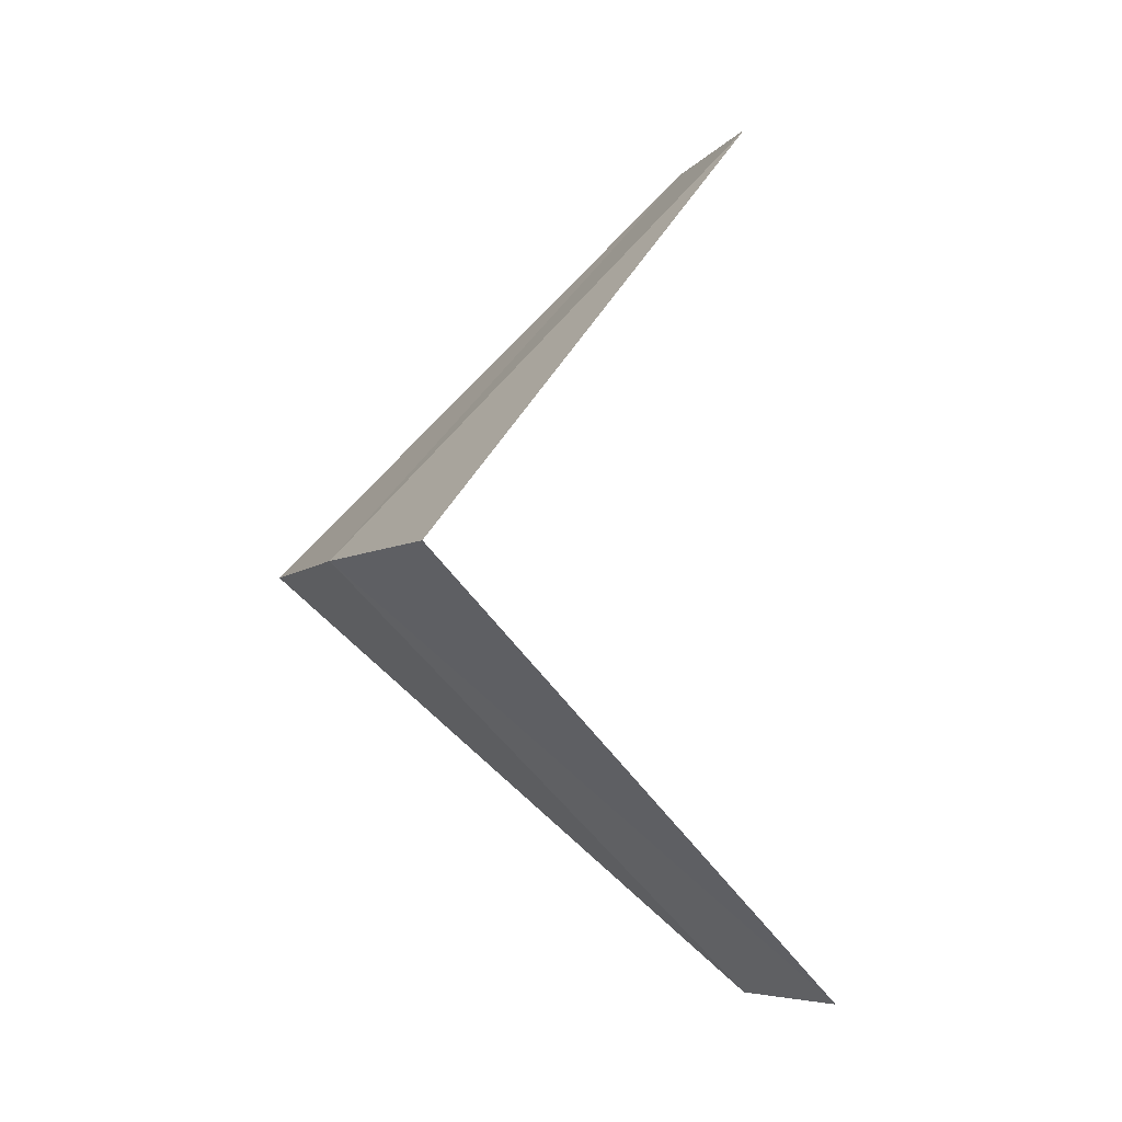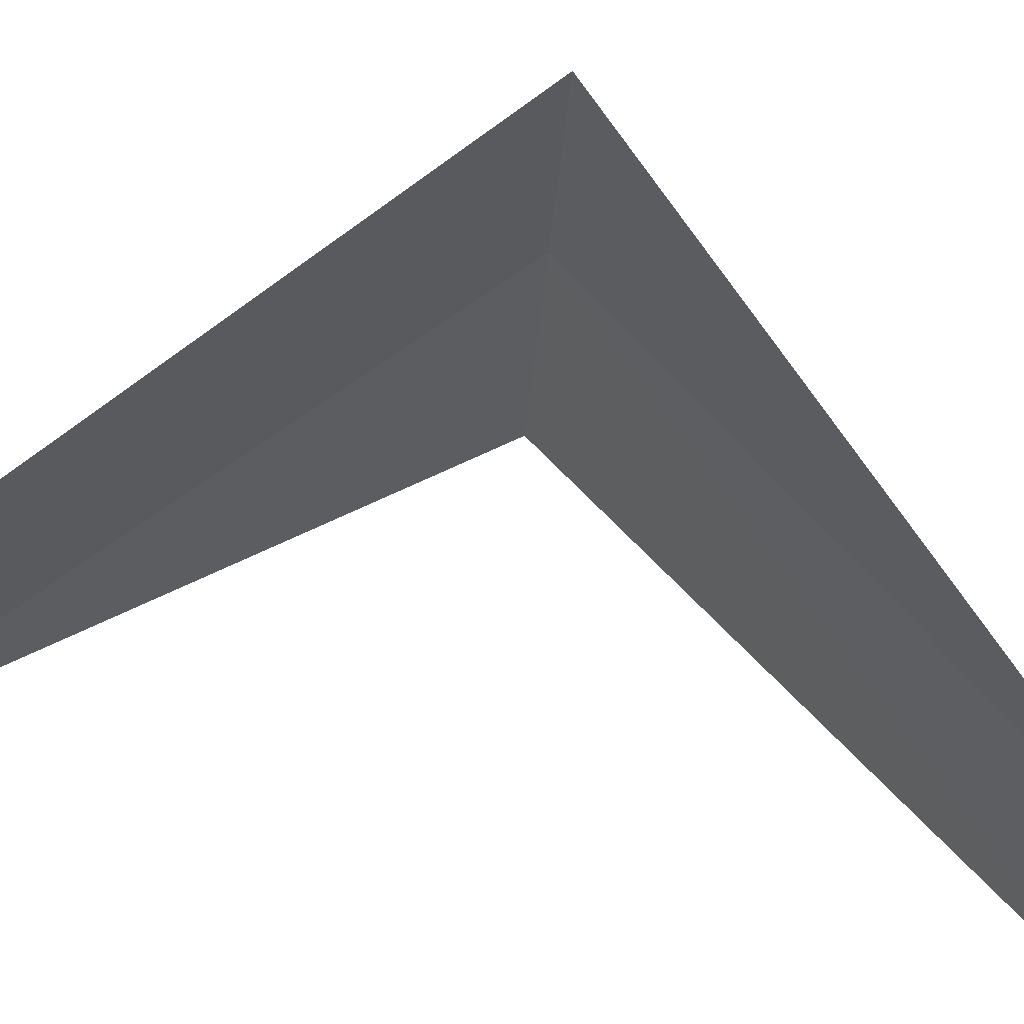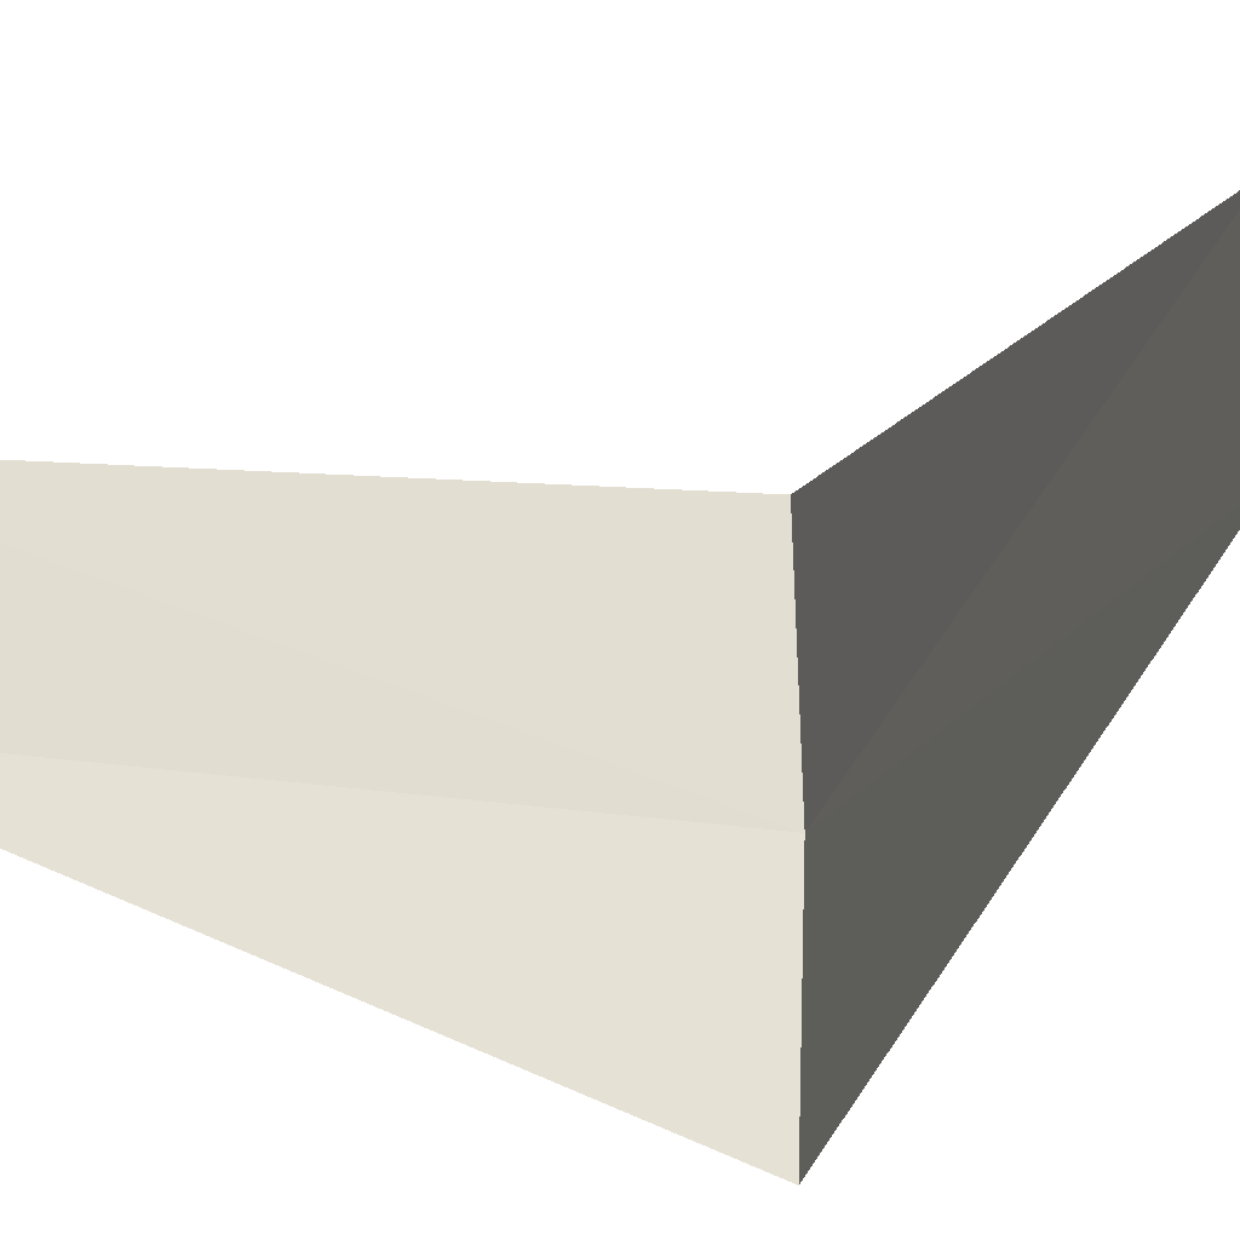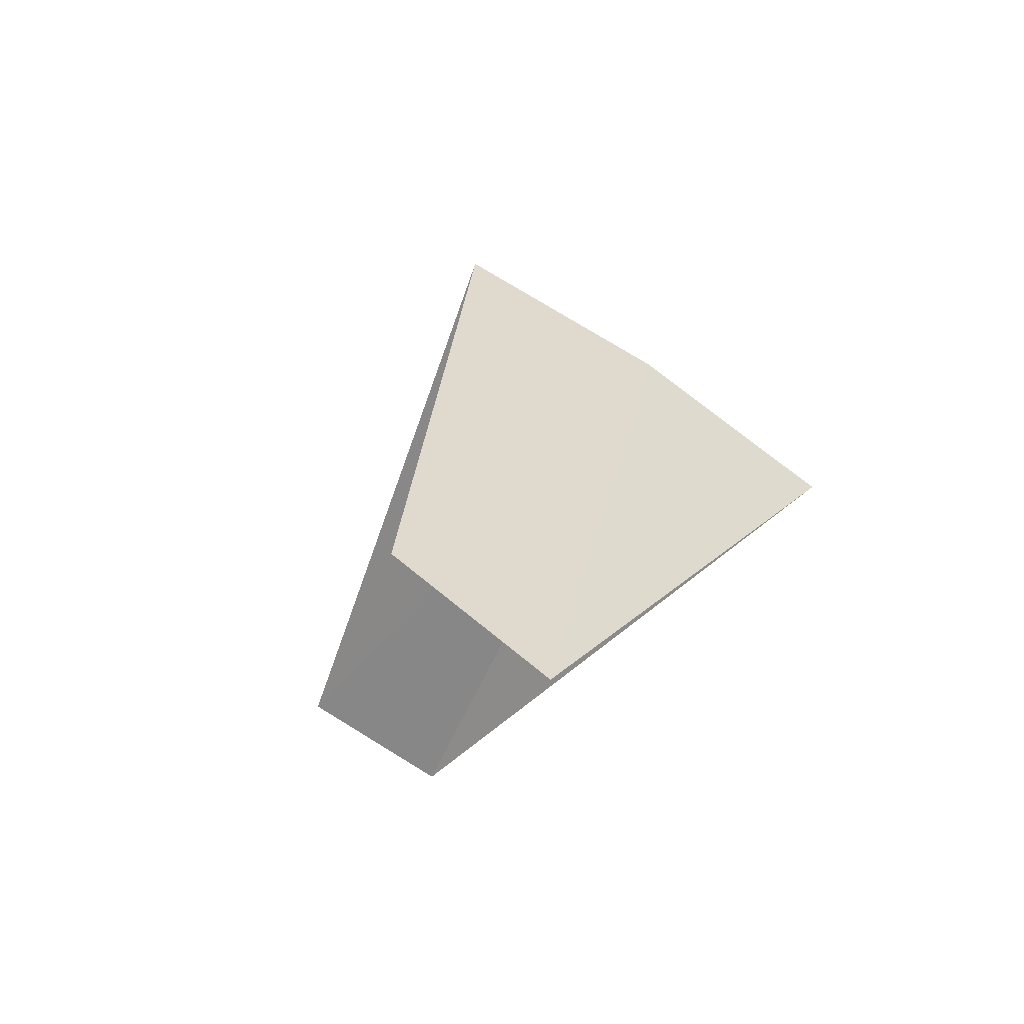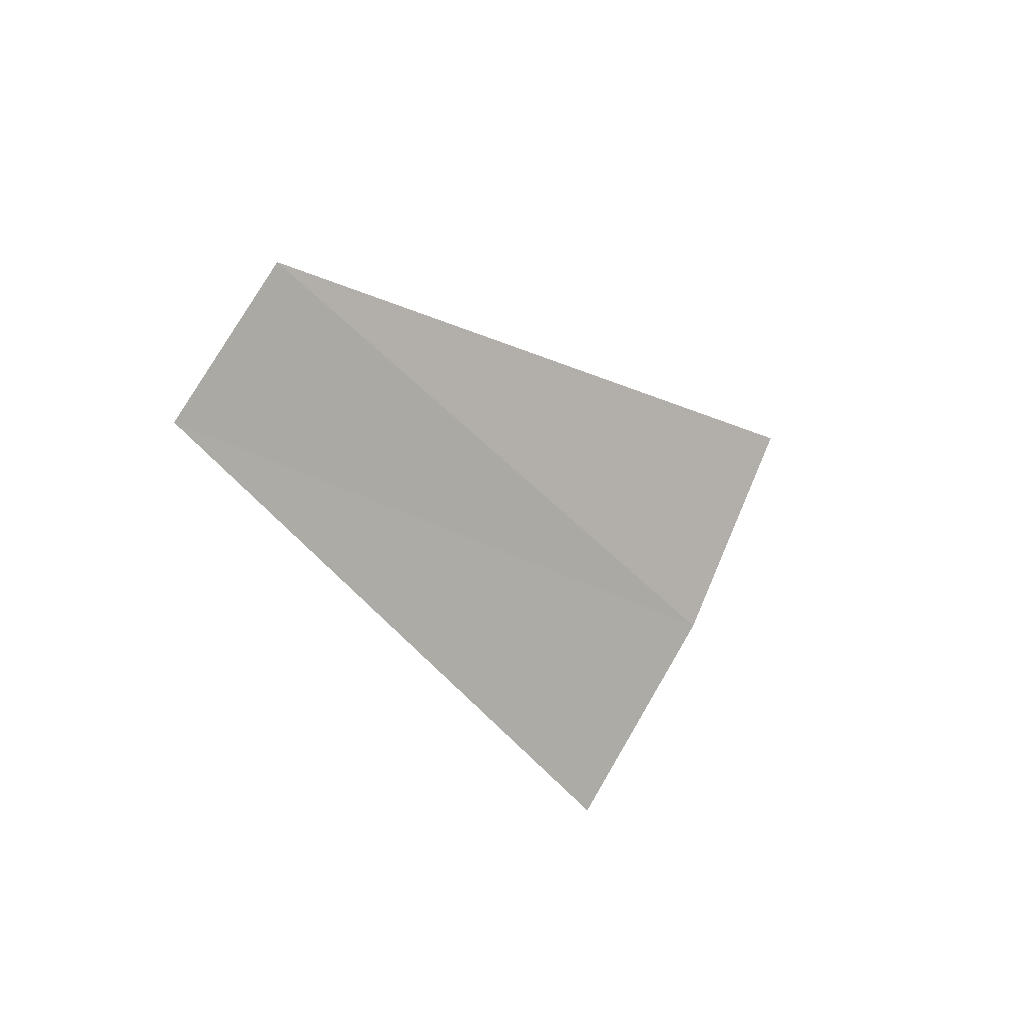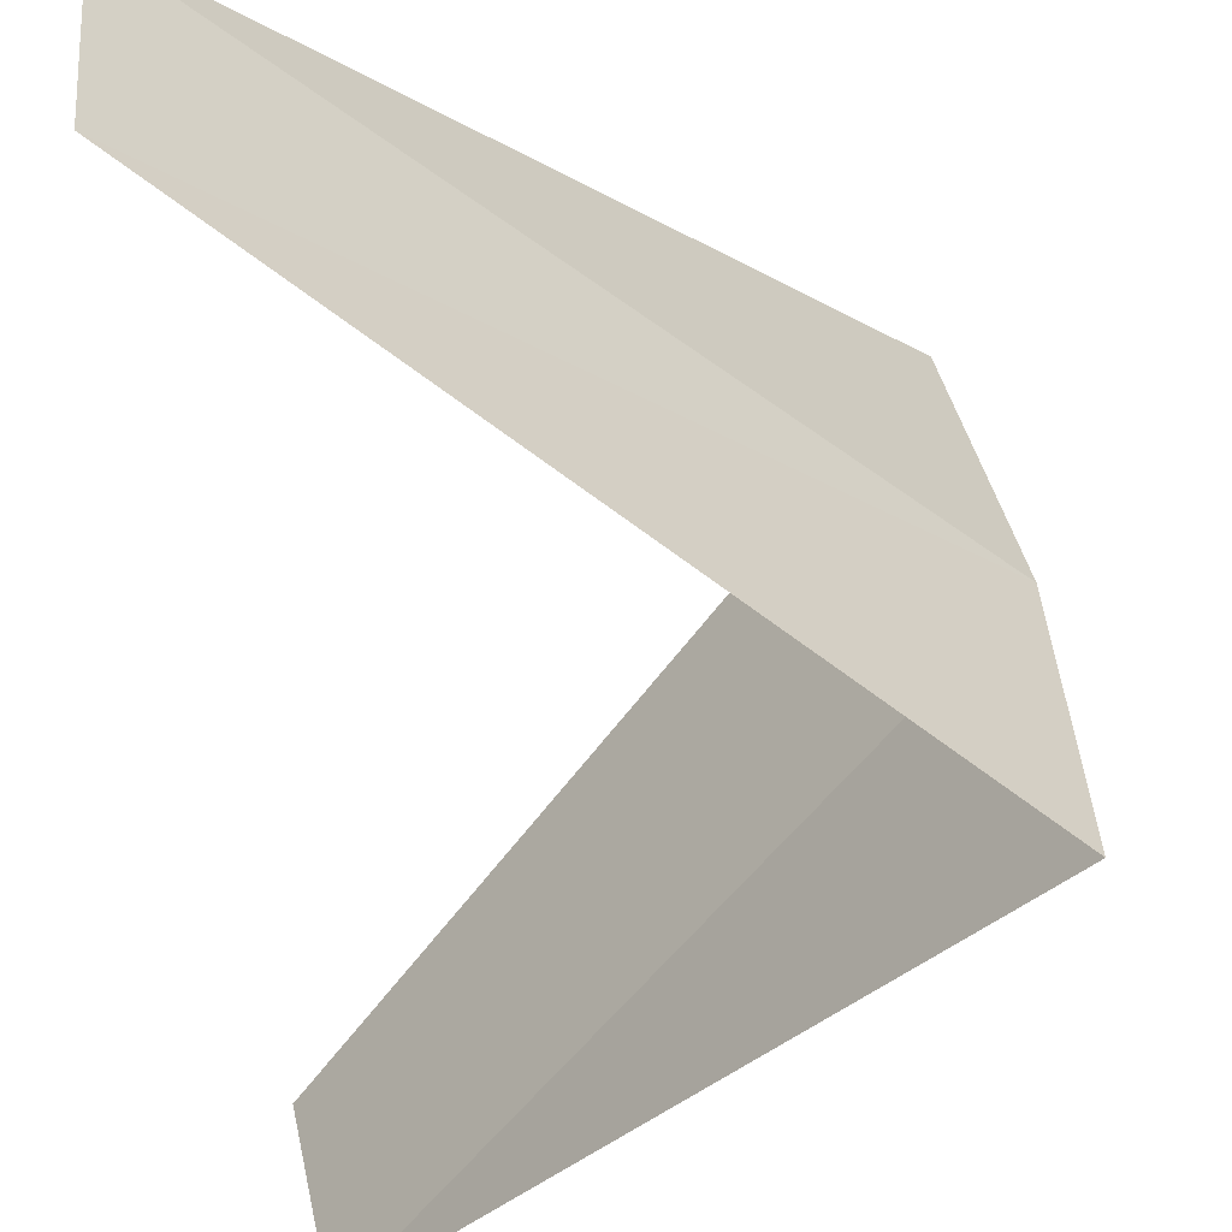
<metadata>
{"format":"obj","ext":"obj","renderer":"f3d","projection":"perspective","resolution":1024,"background":"white","views":[{"elev":-0.0,"azim":164.0,"up":"+Z"},{"elev":52.3,"azim":-83.6,"up":"+Y"},{"elev":-38.3,"azim":-62.0,"up":"+Y"},{"elev":70.5,"azim":-48.4,"up":"+Z"},{"elev":70.4,"azim":34.1,"up":"+Z"},{"elev":-56.0,"azim":5.1,"up":"+Y"}]}
</metadata>
<code>
v 3.968 0.5013 28.04
v 2.906 0.7461 27.08
v 2.976 0.376 27.04
v 4 0 28
v 3 0 29
v 3.874 0.9948 28.08
v 2.976 0.376 29.04
f 1 3 2
f 1 4 3
f 1 5 4
f 1 2 6
f 1 6 7
f 1 7 5

</code>
